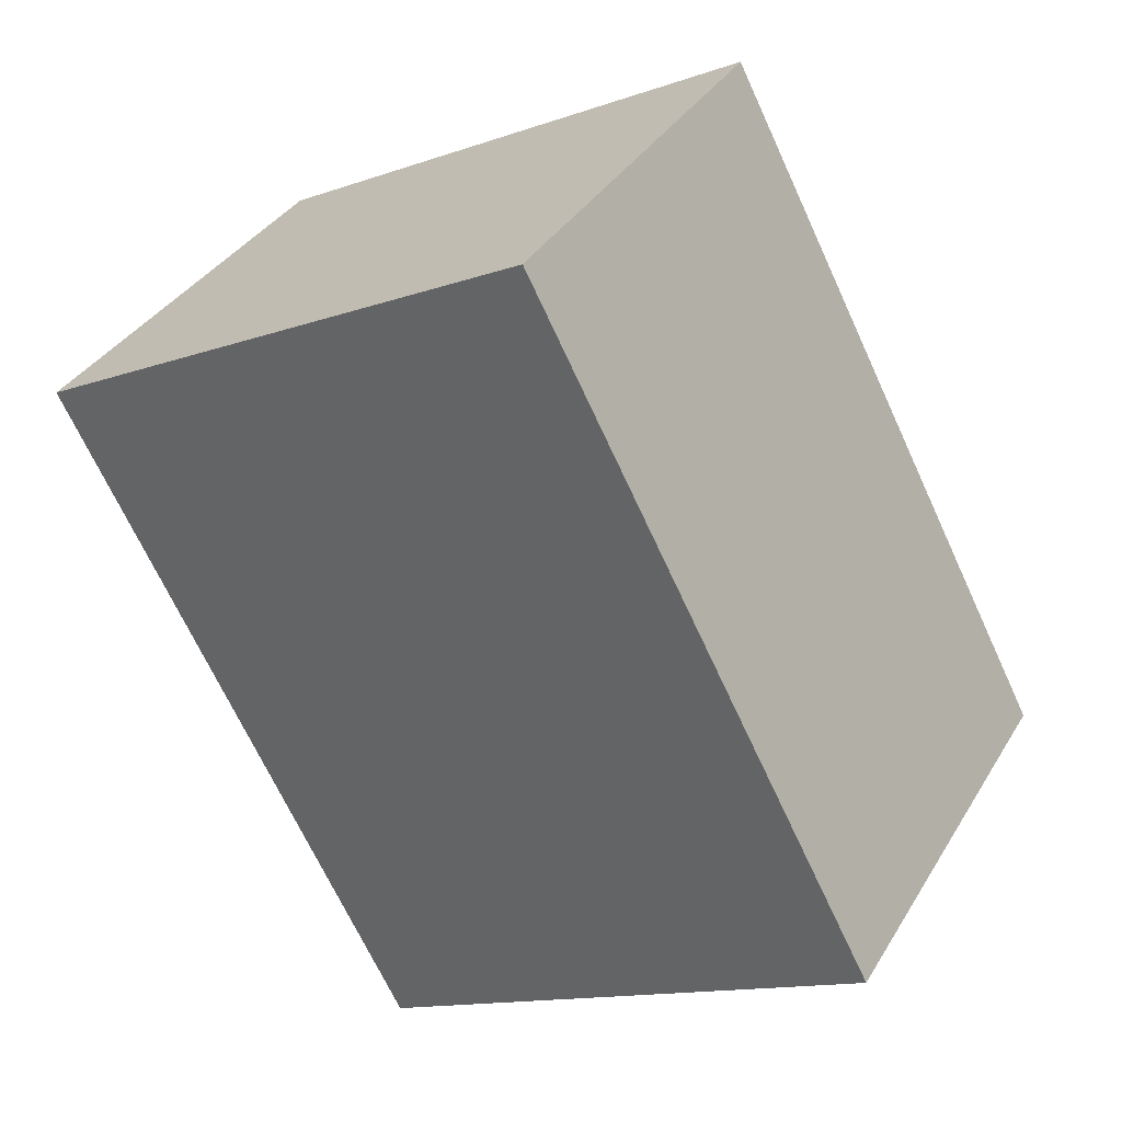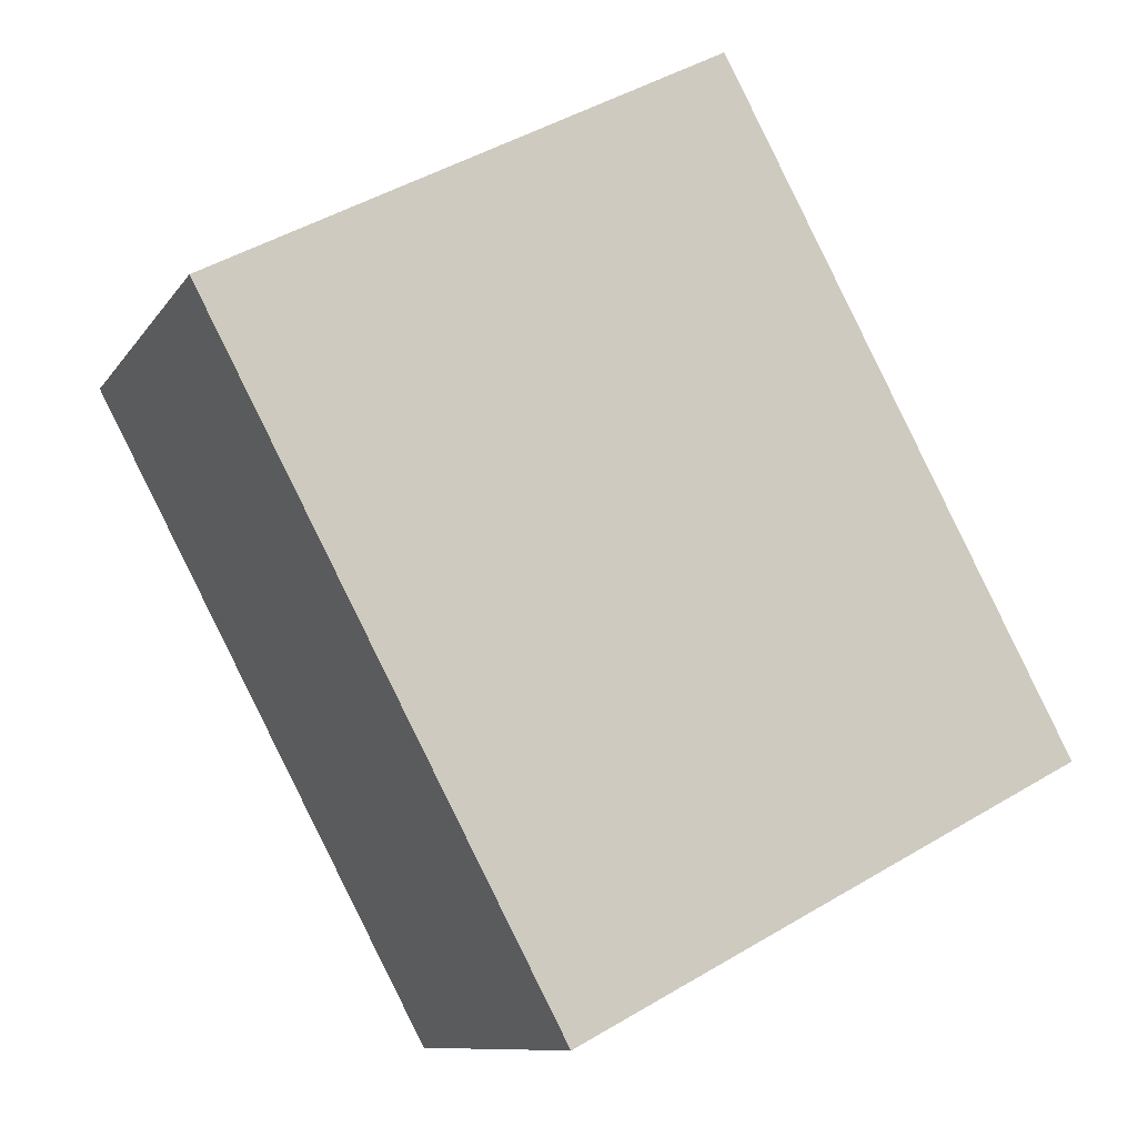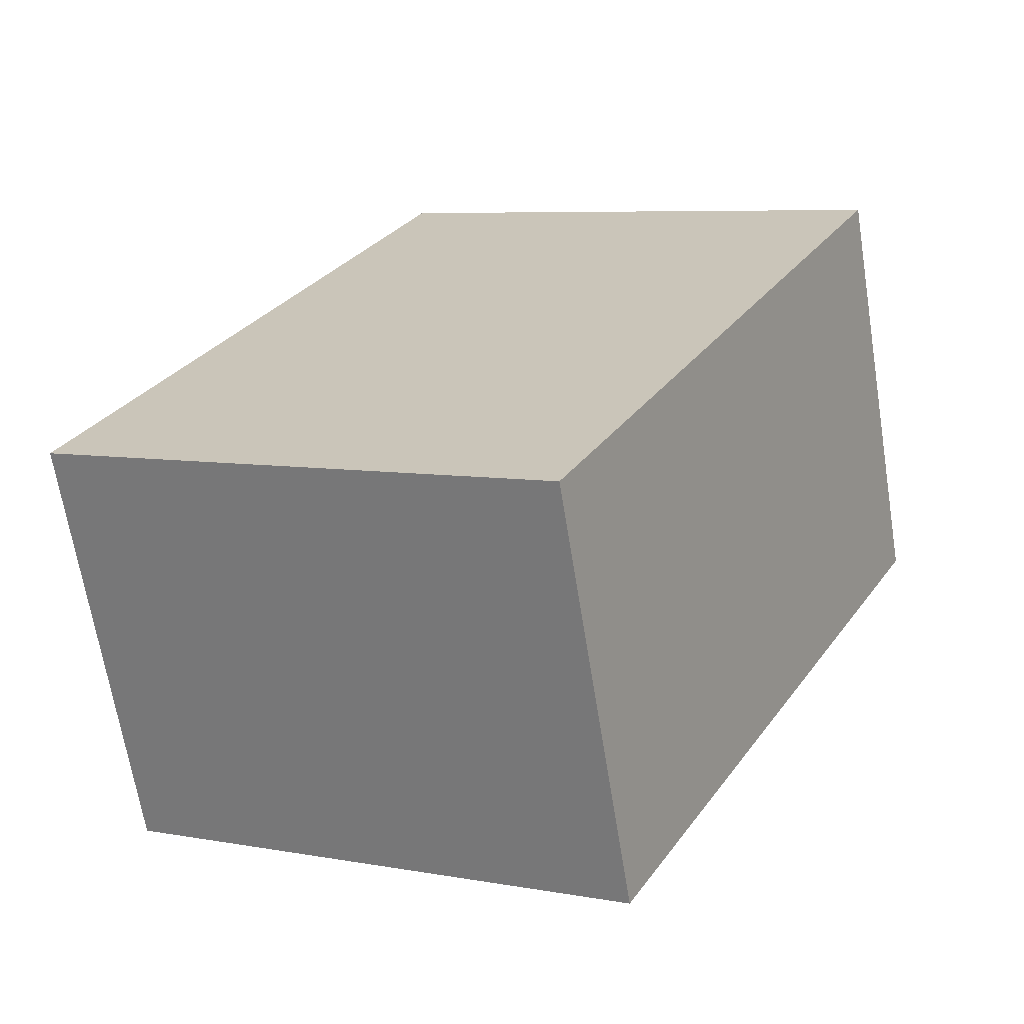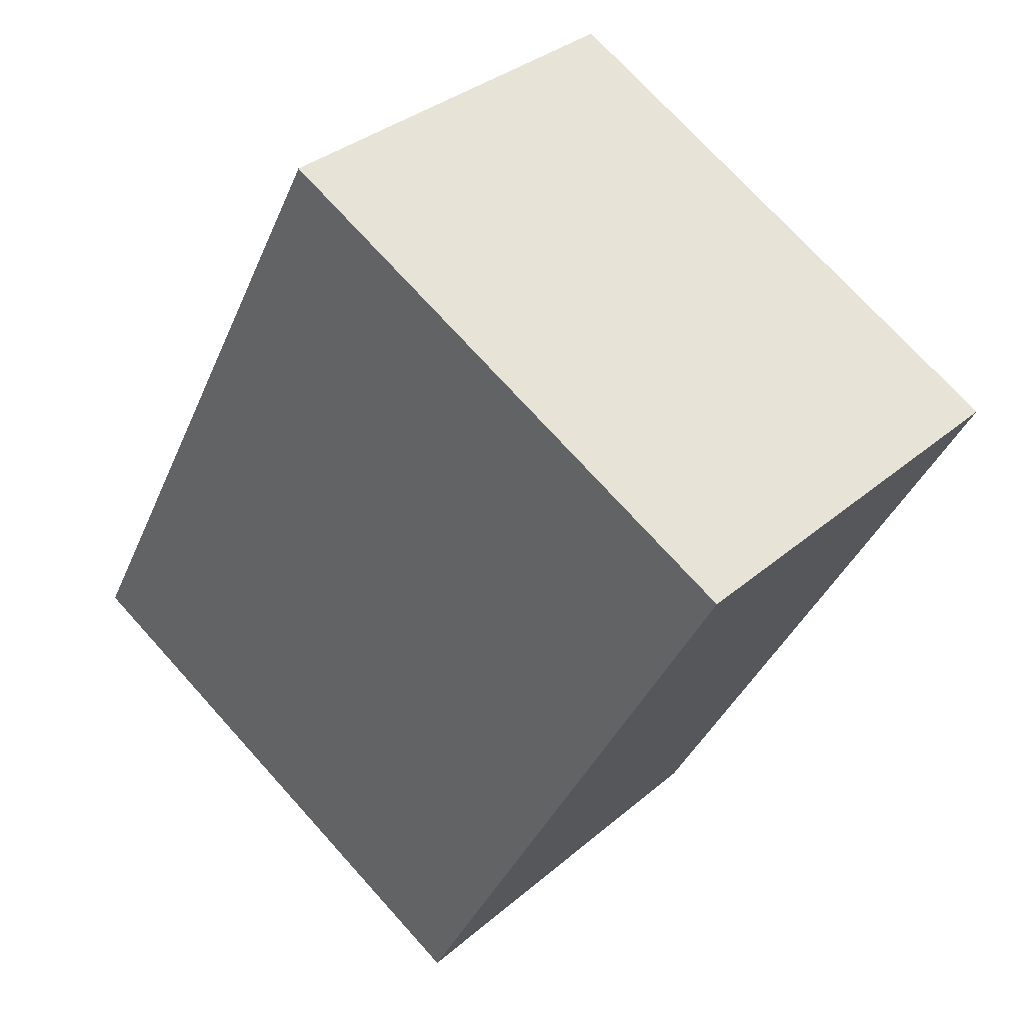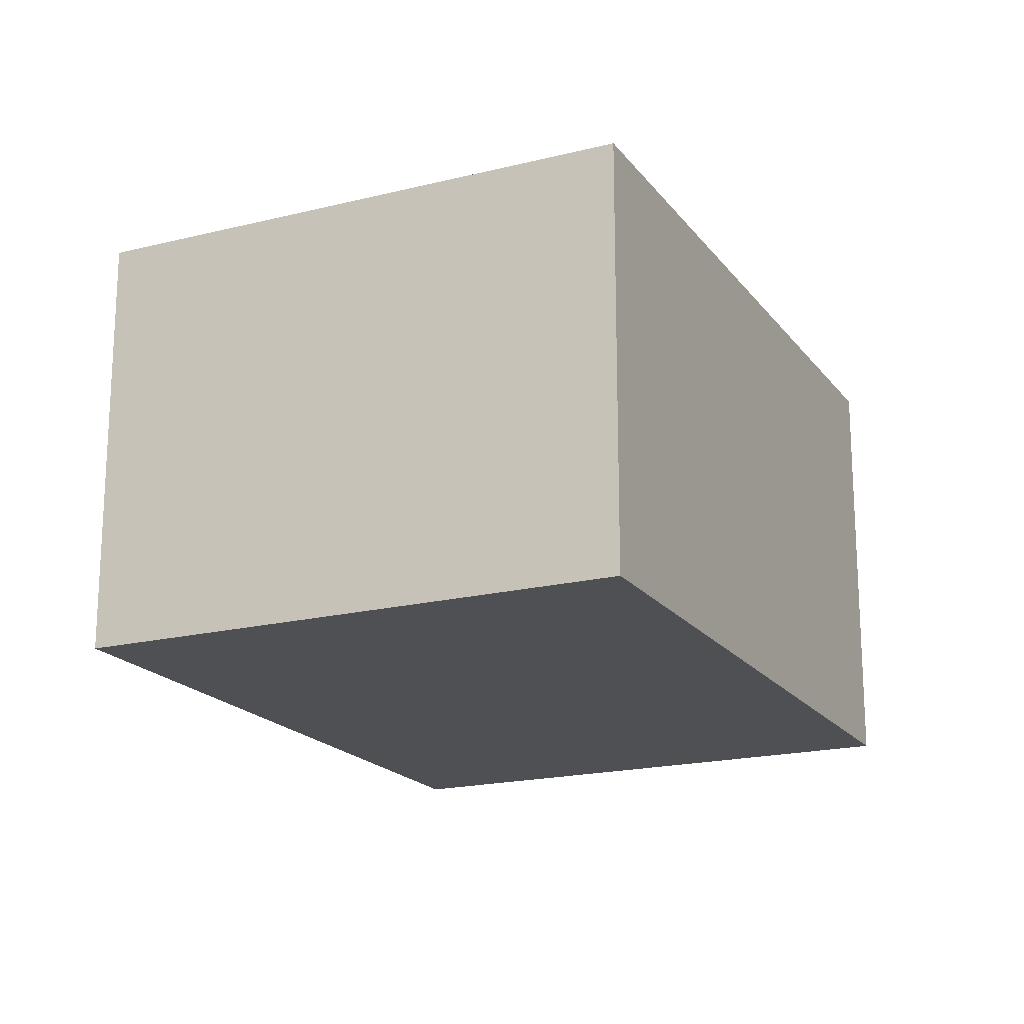
<metadata>
{"format":"obj","ext":"obj","renderer":"f3d","projection":"perspective","resolution":1024,"background":"white","views":[{"elev":35.7,"azim":-152.7,"up":"+Z"},{"elev":-10.0,"azim":160.0,"up":"+Z"},{"elev":-66.8,"azim":9.2,"up":"+Z"},{"elev":33.5,"azim":40.7,"up":"+Z"},{"elev":-18.9,"azim":-126.6,"up":"+Y"}]}
</metadata>
<code>
v  0 5.019 3.073e-16
v  9.83 5.019 4.501
v  5.802 5.019 -3.082
v  4.027 5.019 7.583
v  5.802 1.887e-16 -3.082
v  0 0 0
v  4.027 -4.643e-16 7.583
v  9.83 -2.756e-16 4.501
g defaultobject
f 1 2 3
f 2 1 4
f 5 1 3
f 1 5 6
f 6 4 1
f 4 6 7
f 7 2 4
f 2 7 8
f 8 3 2
f 3 8 5
f 8 6 5
f 6 8 7

</code>
